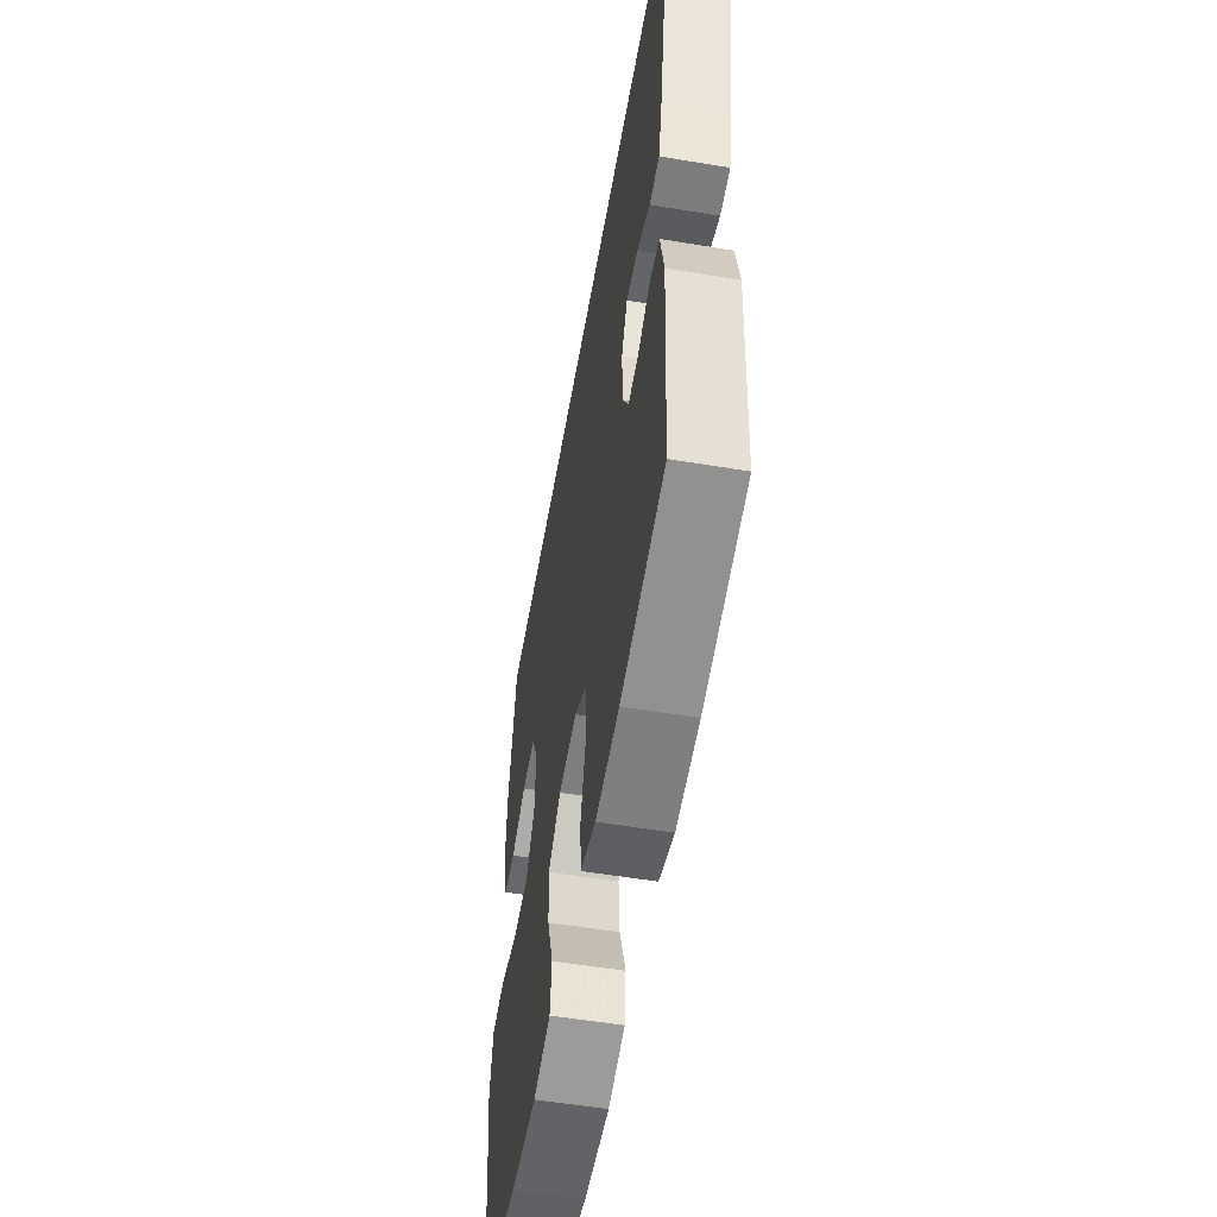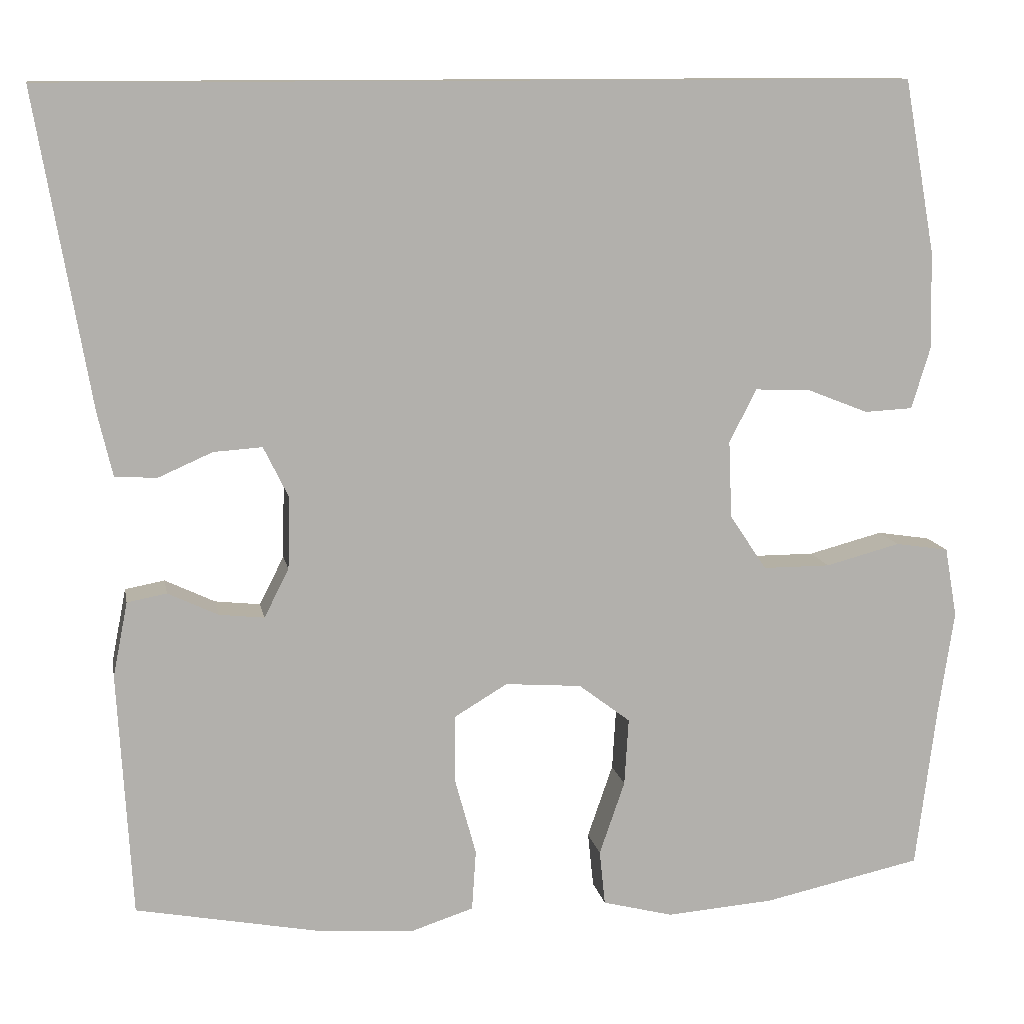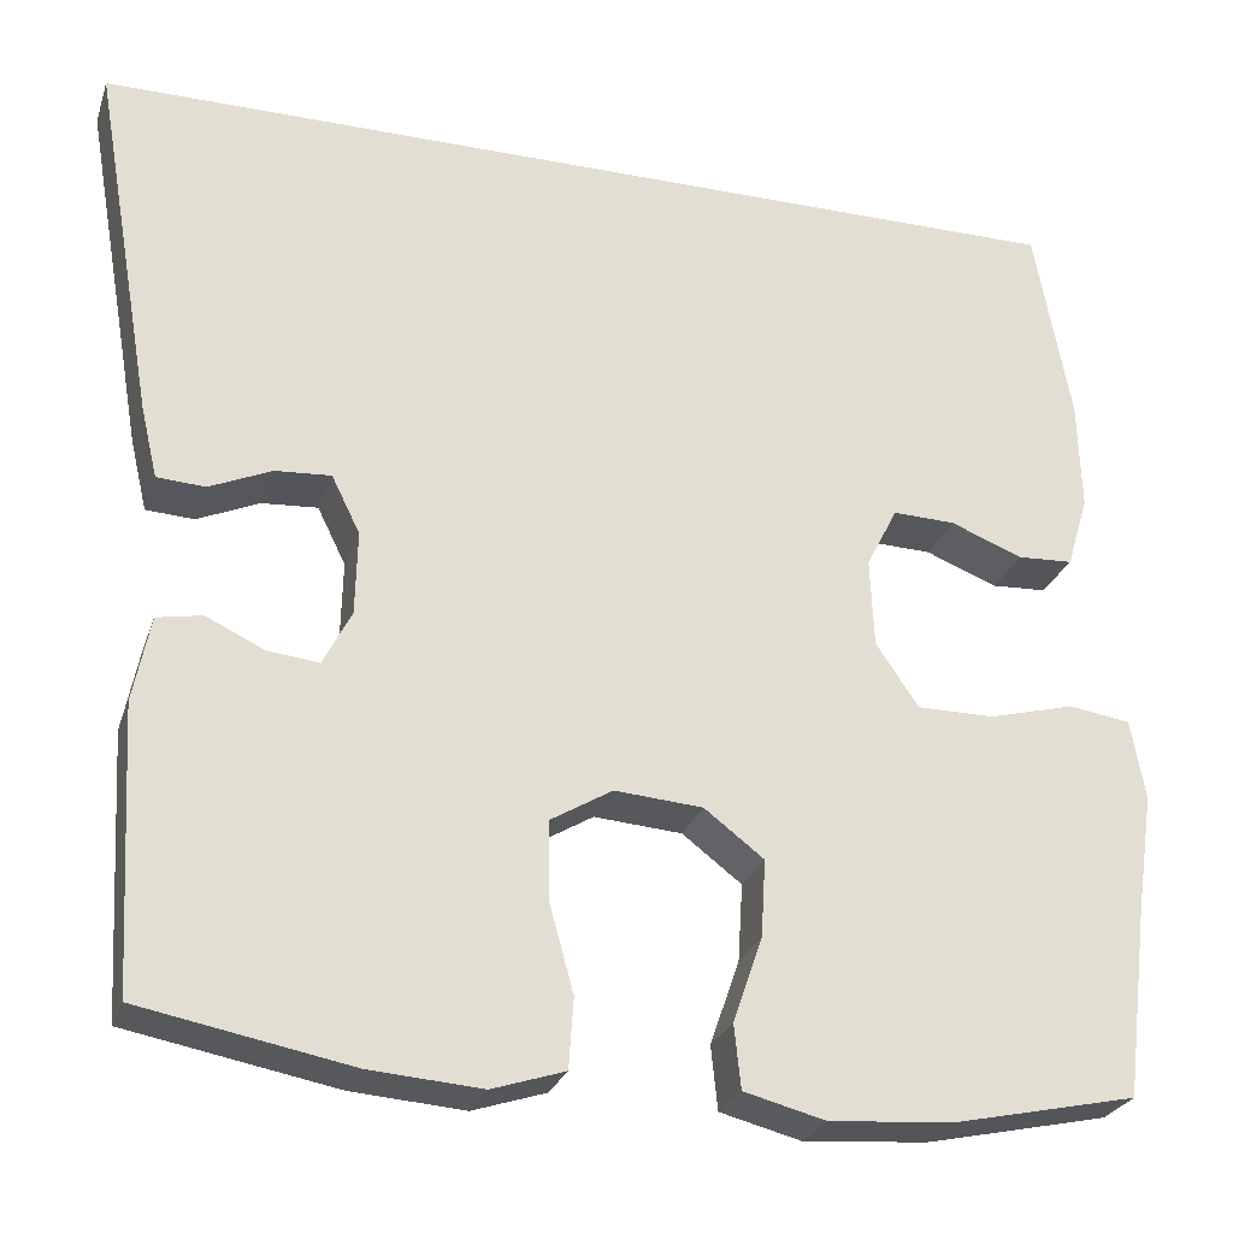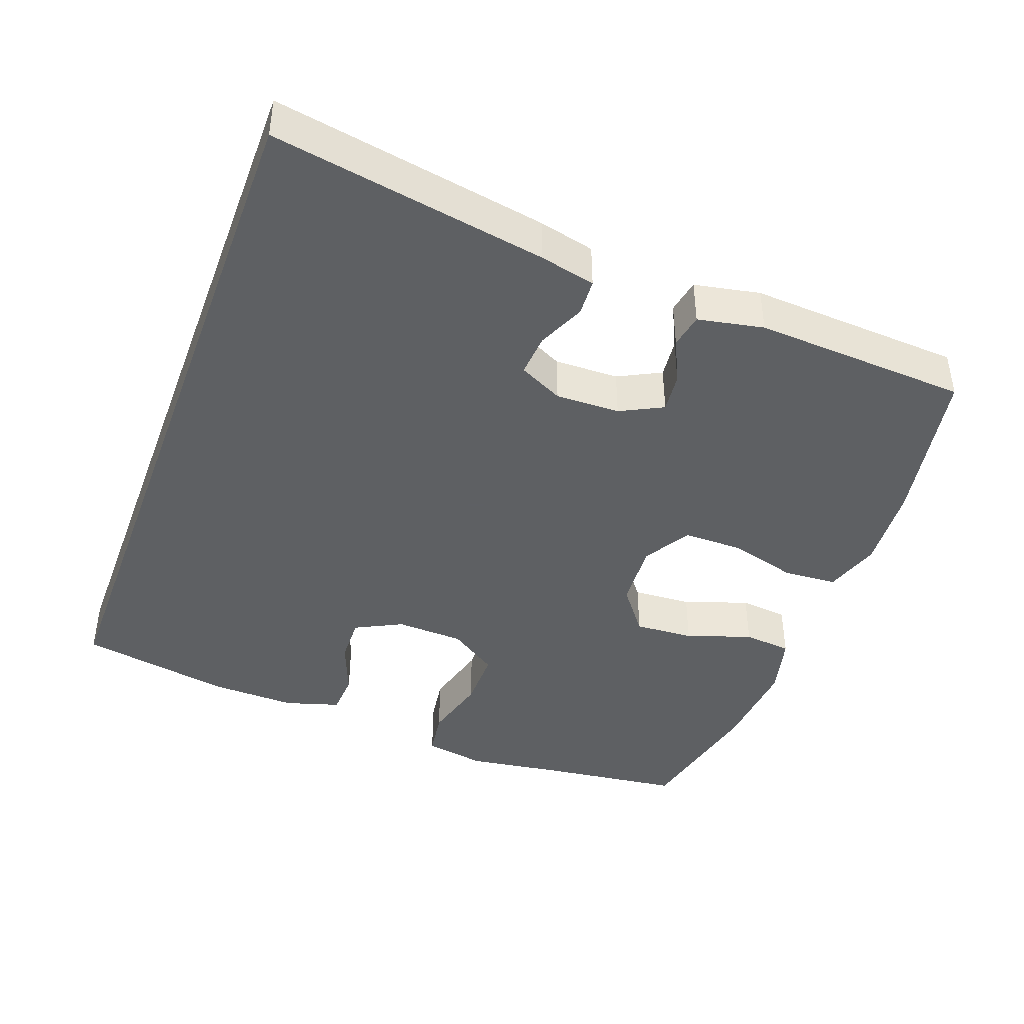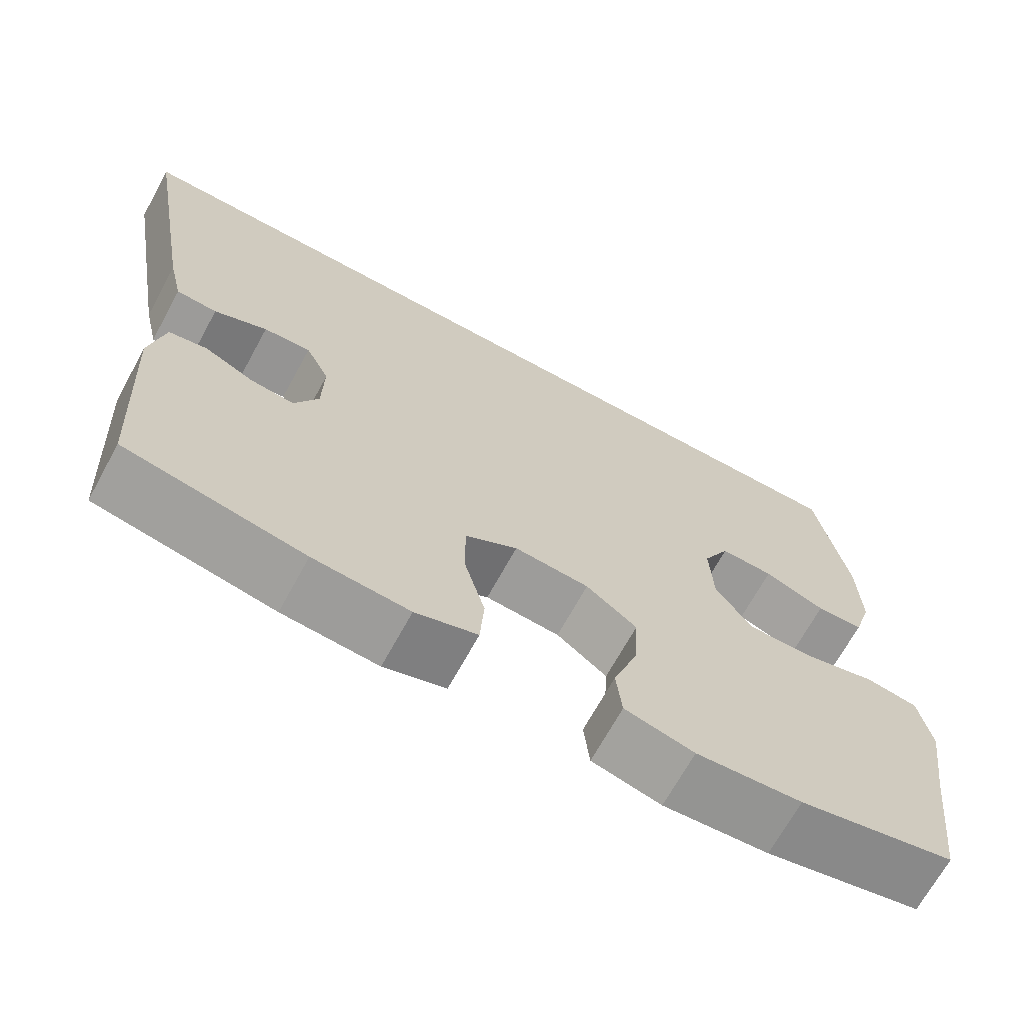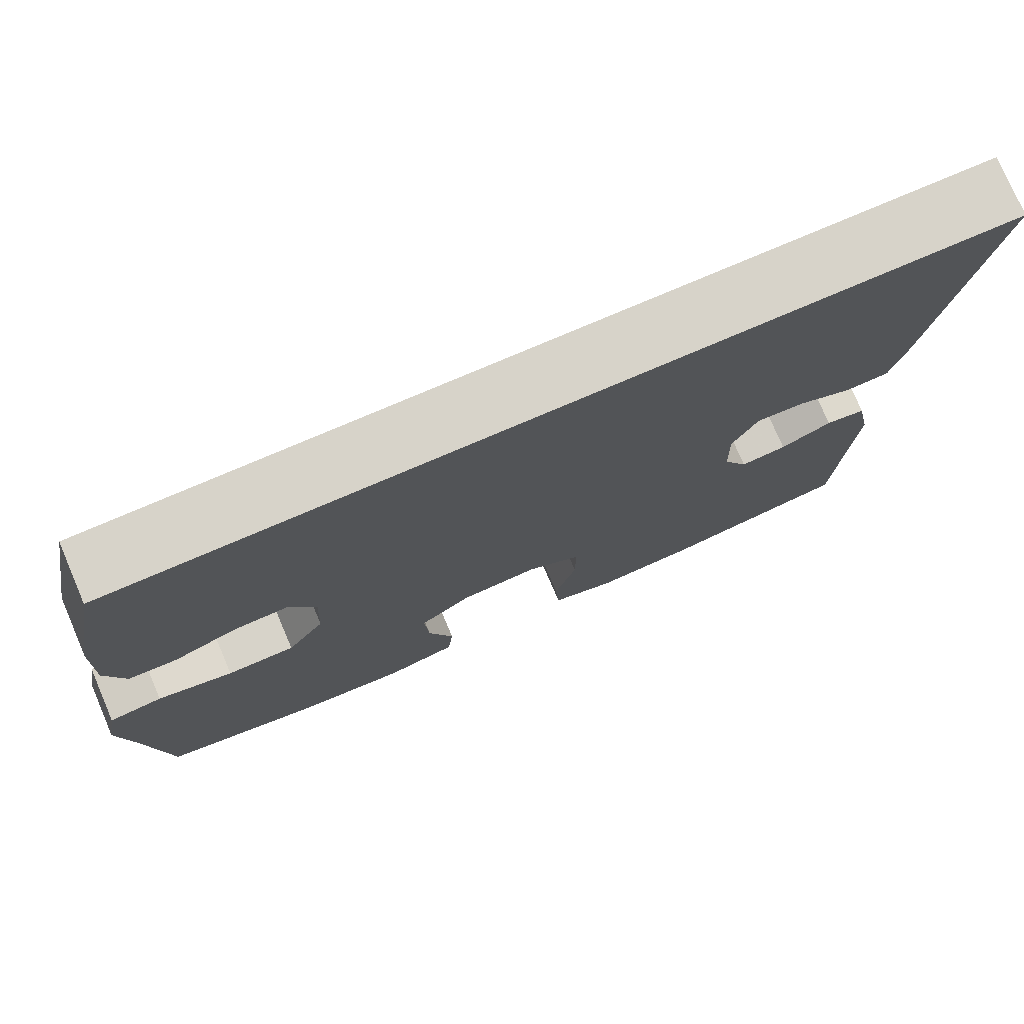
<metadata>
{"format":"obj","ext":"obj","renderer":"f3d","projection":"perspective","resolution":1024,"background":"white","views":[{"elev":-55.4,"azim":80.1,"up":"+Z"},{"elev":11.4,"azim":169.6,"up":"+Z"},{"elev":-26.6,"azim":163.3,"up":"+Z"},{"elev":-42.7,"azim":69.7,"up":"+Y"},{"elev":-68.7,"azim":151.3,"up":"+Z"},{"elev":76.4,"azim":-23.2,"up":"+Z"}]}
</metadata>
<code>
v 0.593 0.07 0.5
v 0.527 0.07 0.118
v 0.509 0.07 0.041
v 0.458 0.07 0.038
v 0.392 0.07 0.067
v 0.333 0.07 0.071
v 0.303 0.07 0.01
v 0.305 0.07 -0.079
v 0.335 0.07 -0.138
v 0.39 0.07 -0.132
v 0.451 0.07 -0.103
v 0.499 0.07 -0.112
v 0.517 0.07 -0.203
v 0.5 0.07 -0.5
v 0.278 0.07 -0.542
v 0.159 0.07 -0.551
v 0.082 0.07 -0.526
v 0.077 0.07 -0.452
v 0.103 0.07 -0.357
v 0.103 0.07 -0.275
v 0.038 0.07 -0.236
v -0.055 0.07 -0.243
v -0.118 0.07 -0.291
v -0.113 0.07 -0.373
v -0.082 0.07 -0.463
v -0.089 0.07 -0.53
v -0.175 0.07 -0.552
v -0.306 0.07 -0.542
v -0.5 0.07 -0.5
v -0.525 0.07 -0.301
v -0.544 0.07 -0.173
v -0.529 0.07 -0.088
v -0.464 0.07 -0.078
v -0.373 0.07 -0.102
v -0.291 0.07 -0.102
v -0.246 0.07 -0.035
v -0.242 0.07 0.059
v -0.275 0.07 0.124
v -0.341 0.07 0.122
v -0.417 0.07 0.092
v -0.476 0.07 0.095
v -0.499 0.07 0.171
v -0.496 0.07 0.289
v -0.458 0.07 0.5
v 0.593 0 0.5
v 0.527 0 0.118
v 0.509 0 0.041
v 0.458 0 0.038
v 0.392 0 0.067
v 0.333 0 0.071
v 0.303 0 0.01
v 0.305 0 -0.079
v 0.335 0 -0.138
v 0.39 0 -0.132
v 0.451 0 -0.103
v 0.499 0 -0.112
v 0.517 0 -0.203
v 0.5 0 -0.5
v 0.278 0 -0.542
v 0.159 0 -0.551
v 0.082 0 -0.526
v 0.077 0 -0.452
v 0.103 0 -0.357
v 0.103 0 -0.275
v 0.038 0 -0.236
v -0.055 0 -0.243
v -0.118 0 -0.291
v -0.113 0 -0.373
v -0.082 0 -0.463
v -0.089 0 -0.53
v -0.175 0 -0.552
v -0.306 0 -0.542
v -0.5 0 -0.5
v -0.525 0 -0.301
v -0.544 0 -0.173
v -0.529 0 -0.088
v -0.464 0 -0.078
v -0.373 0 -0.102
v -0.291 0 -0.102
v -0.246 0 -0.035
v -0.242 0 0.059
v -0.275 0 0.124
v -0.341 0 0.122
v -0.417 0 0.092
v -0.476 0 0.095
v -0.499 0 0.171
v -0.496 0 0.289
v -0.458 0 0.5
f 39 40 41 42
f 38 39 42 43
f 31 32 33 34
f 30 31 34 35
f 29 30 35
f 28 29 35 36
f 24 25 26 27
f 23 24 27 28
f 16 17 18 19
f 16 19 20
f 15 16 20
f 14 15 20
f 13 14 20 21
f 10 11 12 13
f 9 10 13 21
f 2 3 4 5
f 2 5 6
f 1 2 6
f 38 43 44 1
f 23 28 36
f 22 23 36 37
f 8 9 21 22
f 7 8 22 37
f 6 7 37 38
f 1 6 38
f 86 85 84 83
f 87 86 83 82
f 78 77 76 75
f 79 78 75 74
f 79 74 73
f 80 79 73 72
f 71 70 69 68
f 72 71 68 67
f 63 62 61 60
f 64 63 60
f 64 60 59
f 64 59 58
f 65 64 58 57
f 57 56 55 54
f 65 57 54 53
f 49 48 47 46
f 50 49 46
f 50 46 45
f 45 88 87 82
f 80 72 67
f 81 80 67 66
f 66 65 53 52
f 81 66 52 51
f 82 81 51 50
f 82 50 45
f 1 45 46 2
f 2 46 47 3
f 3 47 48 4
f 4 48 49 5
f 5 49 50 6
f 6 50 51 7
f 7 51 52 8
f 8 52 53 9
f 9 53 54 10
f 10 54 55 11
f 11 55 56 12
f 12 56 57 13
f 13 57 58 14
f 14 58 59 15
f 15 59 60 16
f 16 60 61 17
f 17 61 62 18
f 18 62 63 19
f 19 63 64 20
f 20 64 65 21
f 21 65 66 22
f 22 66 67 23
f 23 67 68 24
f 24 68 69 25
f 25 69 70 26
f 26 70 71 27
f 27 71 72 28
f 28 72 73 29
f 29 73 74 30
f 30 74 75 31
f 31 75 76 32
f 32 76 77 33
f 33 77 78 34
f 34 78 79 35
f 35 79 80 36
f 36 80 81 37
f 37 81 82 38
f 38 82 83 39
f 39 83 84 40
f 40 84 85 41
f 41 85 86 42
f 42 86 87 43
f 43 87 88 44
f 44 88 45 1

</code>
